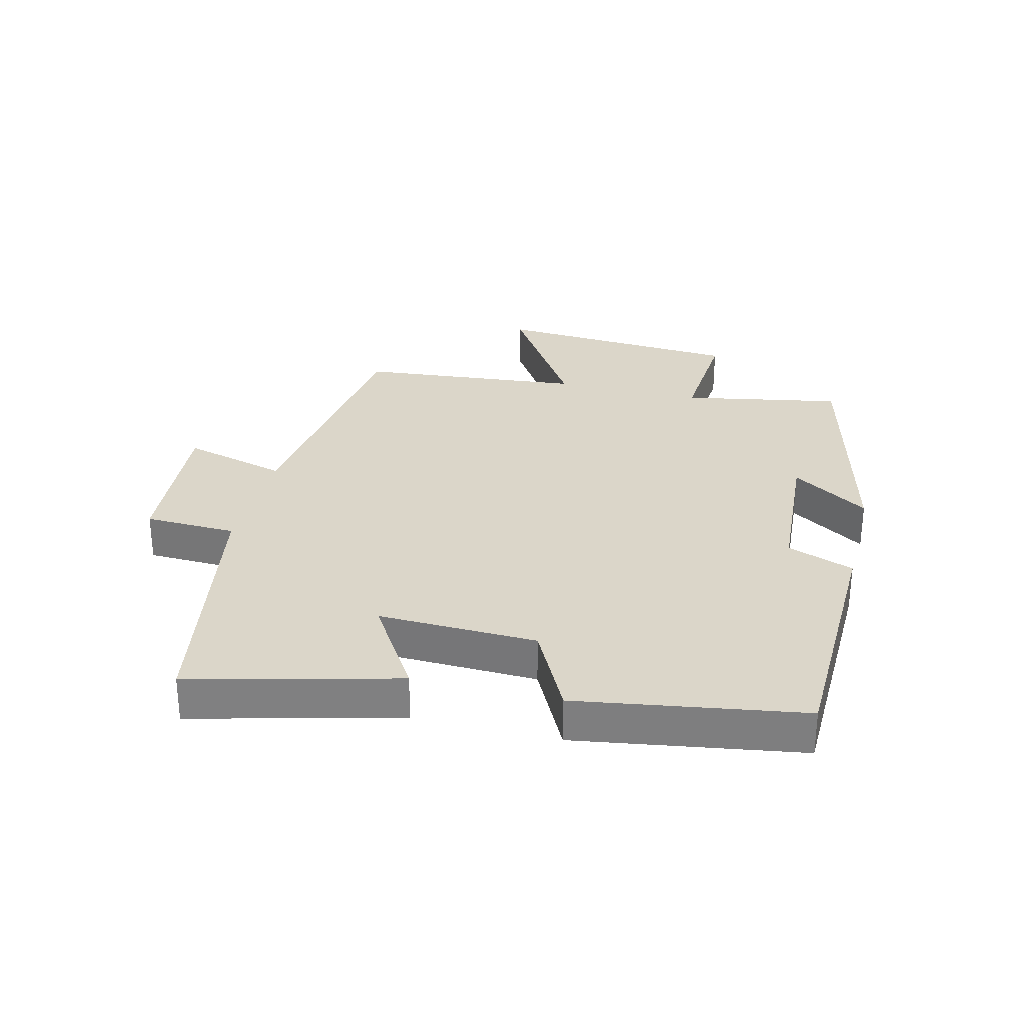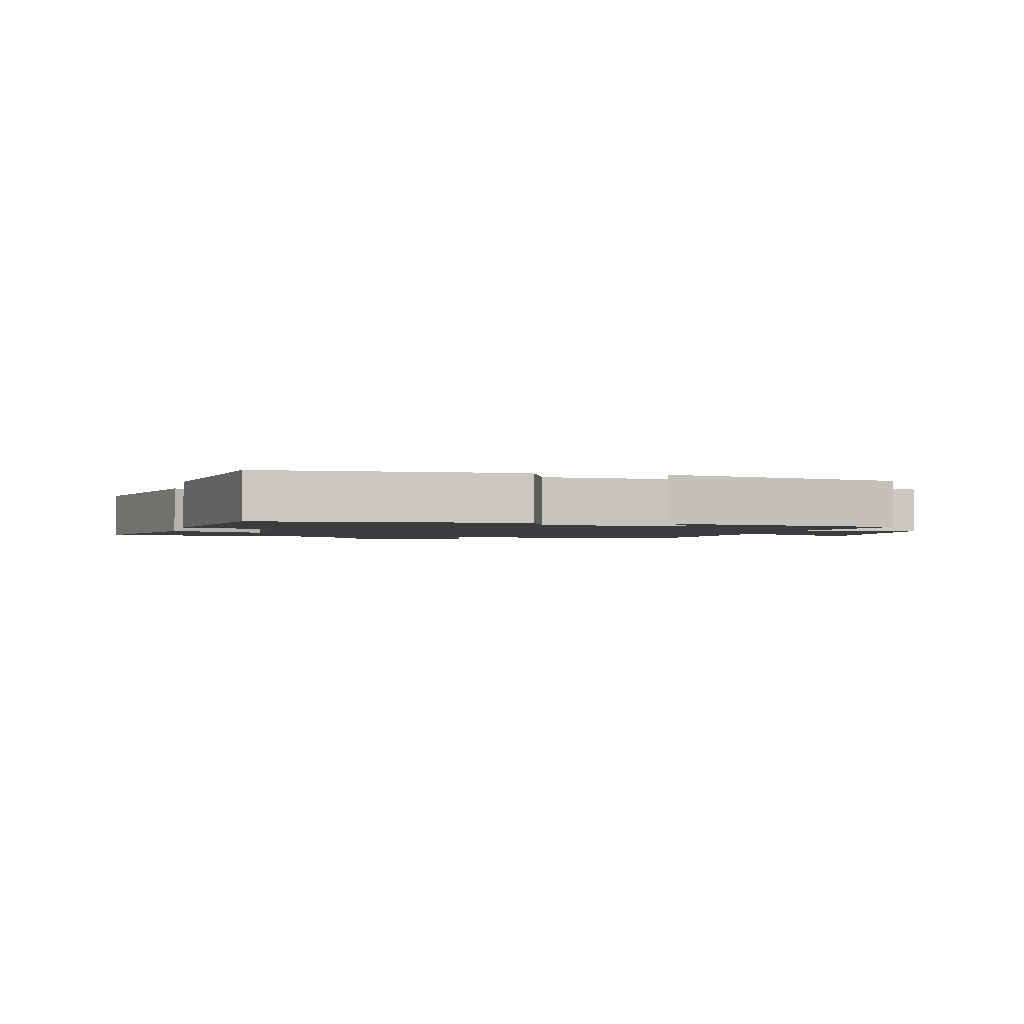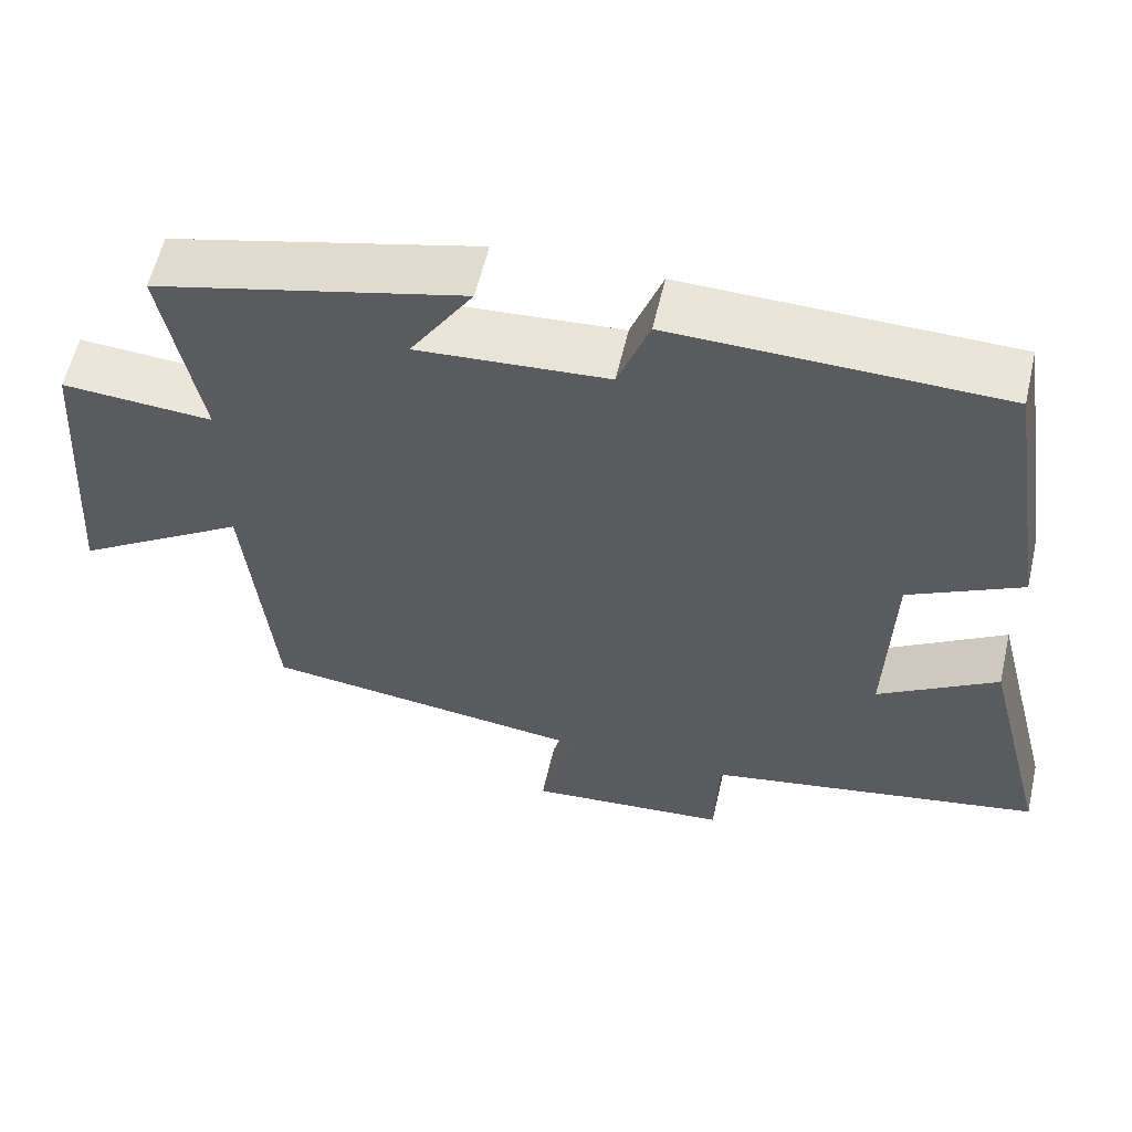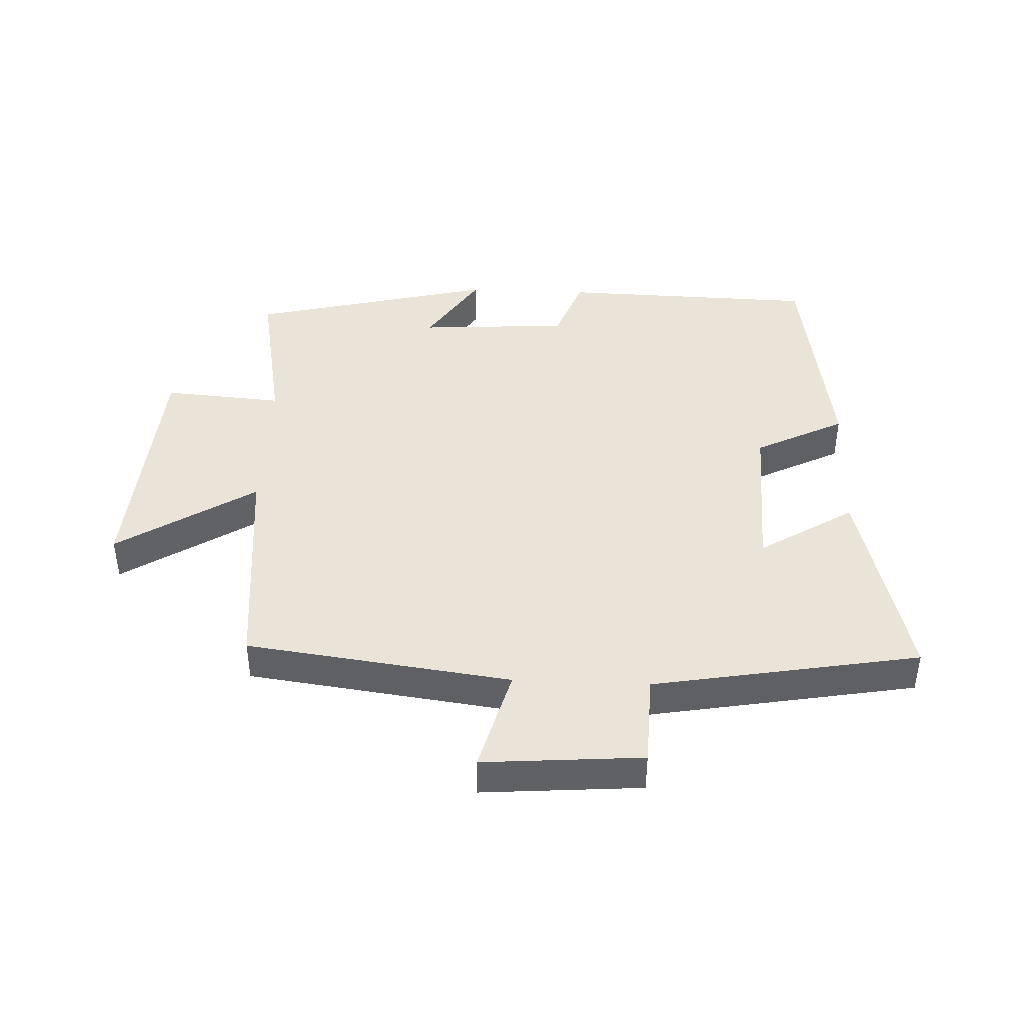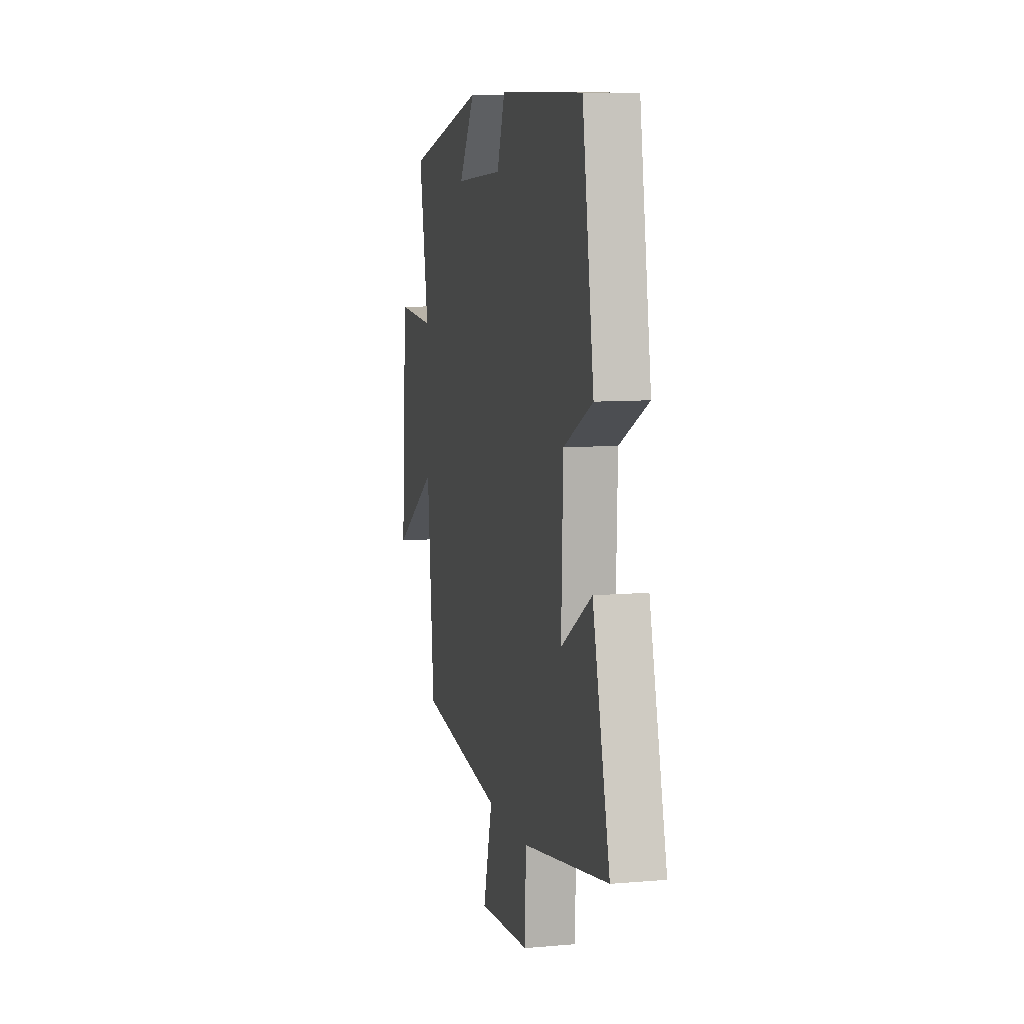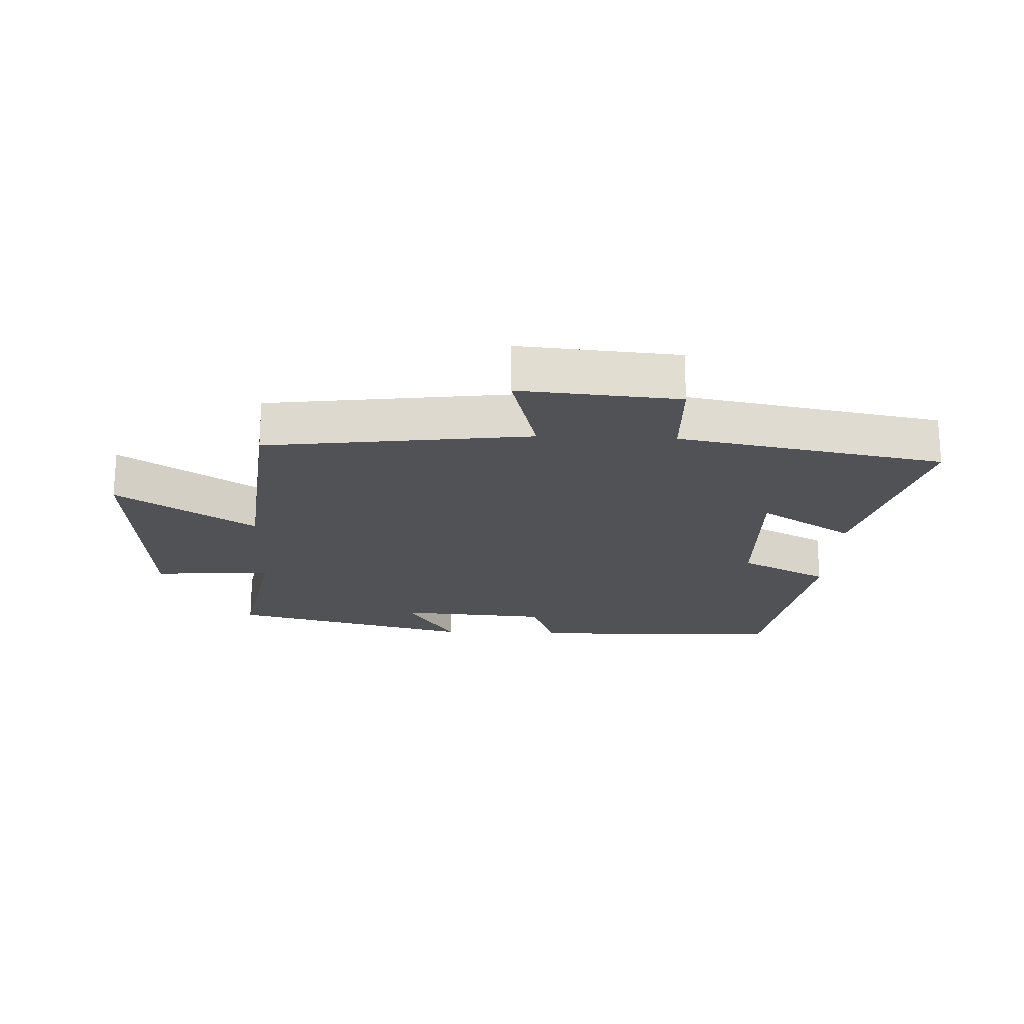
<metadata>
{"format":"obj","ext":"obj","renderer":"f3d","projection":"perspective","resolution":1024,"background":"white","views":[{"elev":29.9,"azim":-76.1,"up":"+Y"},{"elev":-1.9,"azim":-13.0,"up":"+Y"},{"elev":58.5,"azim":-167.0,"up":"+Z"},{"elev":42.8,"azim":-177.5,"up":"+Y"},{"elev":8.7,"azim":-103.2,"up":"+Z"},{"elev":-20.6,"azim":177.5,"up":"+Y"}]}
</metadata>
<code>
v 0.466 0.07 -0.446
v 0.048 0.07 -0.5
v 0.093 0.07 -0.666
v -0.159 0.07 -0.646
v -0.164 0.07 -0.5
v -0.584 0.07 -0.425
v -0.5 0.07 -0.097
v -0.351 0.07 -0.19
v -0.359 0.07 0.062
v -0.5 0.07 0.133
v -0.444 0.07 0.49
v -0.037 0.07 0.5
v 0.002 0.07 0.394
v 0.24 0.07 0.378
v 0.161 0.07 0.5
v 0.547 0.07 0.405
v 0.5 0.07 0.153
v 0.689 0.07 0.167
v 0.717 0.07 -0.227
v 0.5 0.07 -0.089
v 0.466 0 -0.446
v 0.048 0 -0.5
v 0.093 0 -0.666
v -0.159 0 -0.646
v -0.164 0 -0.5
v -0.584 0 -0.425
v -0.5 0 -0.097
v -0.351 0 -0.19
v -0.359 0 0.062
v -0.5 0 0.133
v -0.444 0 0.49
v -0.037 0 0.5
v 0.002 0 0.394
v 0.24 0 0.378
v 0.161 0 0.5
v 0.547 0 0.405
v 0.5 0 0.153
v 0.689 0 0.167
v 0.717 0 -0.227
v 0.5 0 -0.089
f 17 18 19 20
f 17 20 1 2
f 14 15 16 17
f 13 14 17 2
f 12 13 2
f 9 10 11 12
f 8 9 12 2
f 5 6 7 8
f 5 8 2 3
f 3 4 5
f 40 39 38 37
f 22 21 40 37
f 37 36 35 34
f 22 37 34 33
f 22 33 32
f 32 31 30 29
f 22 32 29 28
f 28 27 26 25
f 23 22 28 25
f 25 24 23
f 1 21 22 2
f 2 22 23 3
f 3 23 24 4
f 4 24 25 5
f 5 25 26 6
f 6 26 27 7
f 7 27 28 8
f 8 28 29 9
f 9 29 30 10
f 10 30 31 11
f 11 31 32 12
f 12 32 33 13
f 13 33 34 14
f 14 34 35 15
f 15 35 36 16
f 16 36 37 17
f 17 37 38 18
f 18 38 39 19
f 19 39 40 20
f 20 40 21 1

</code>
